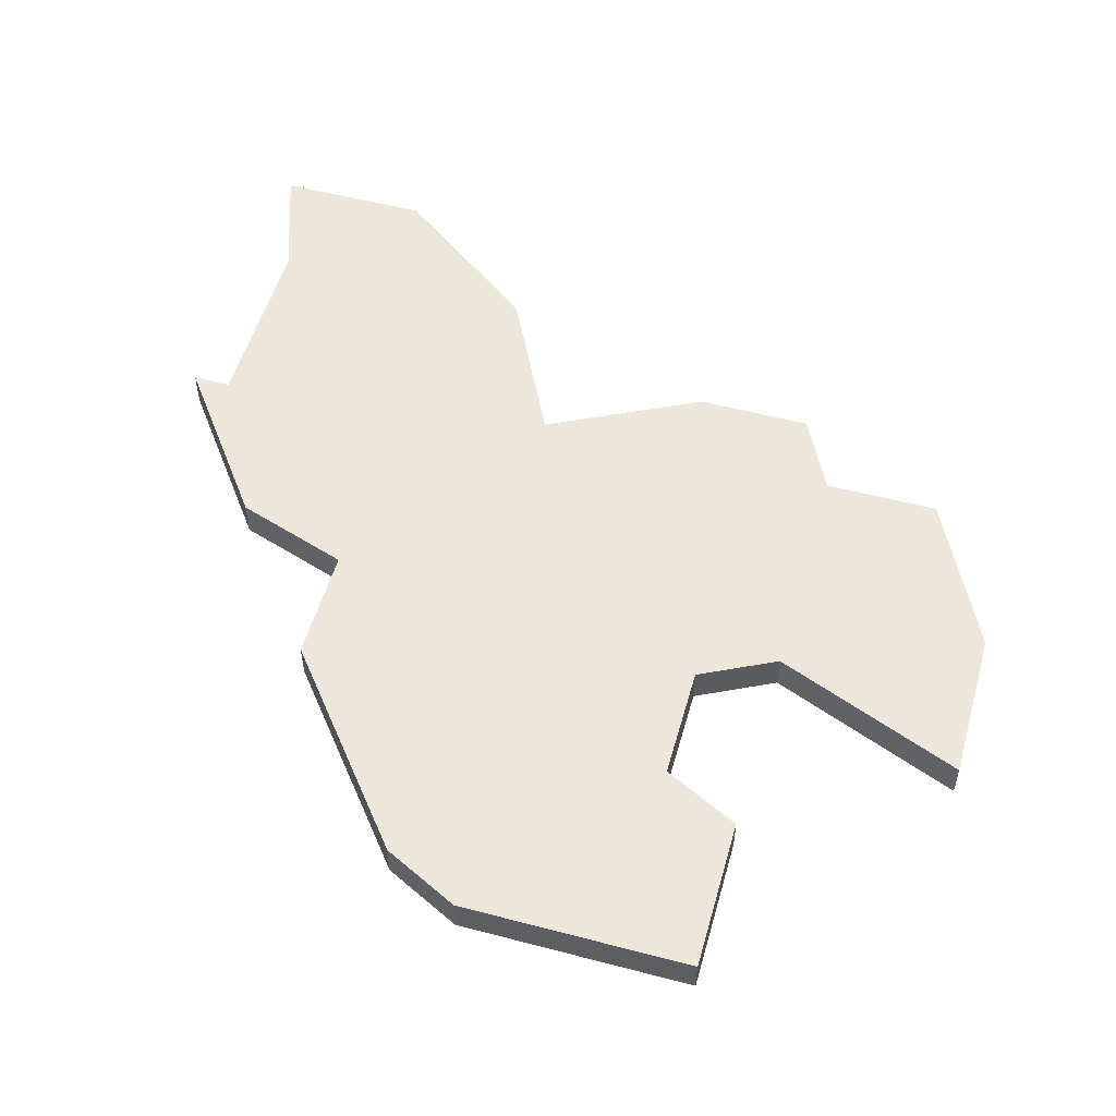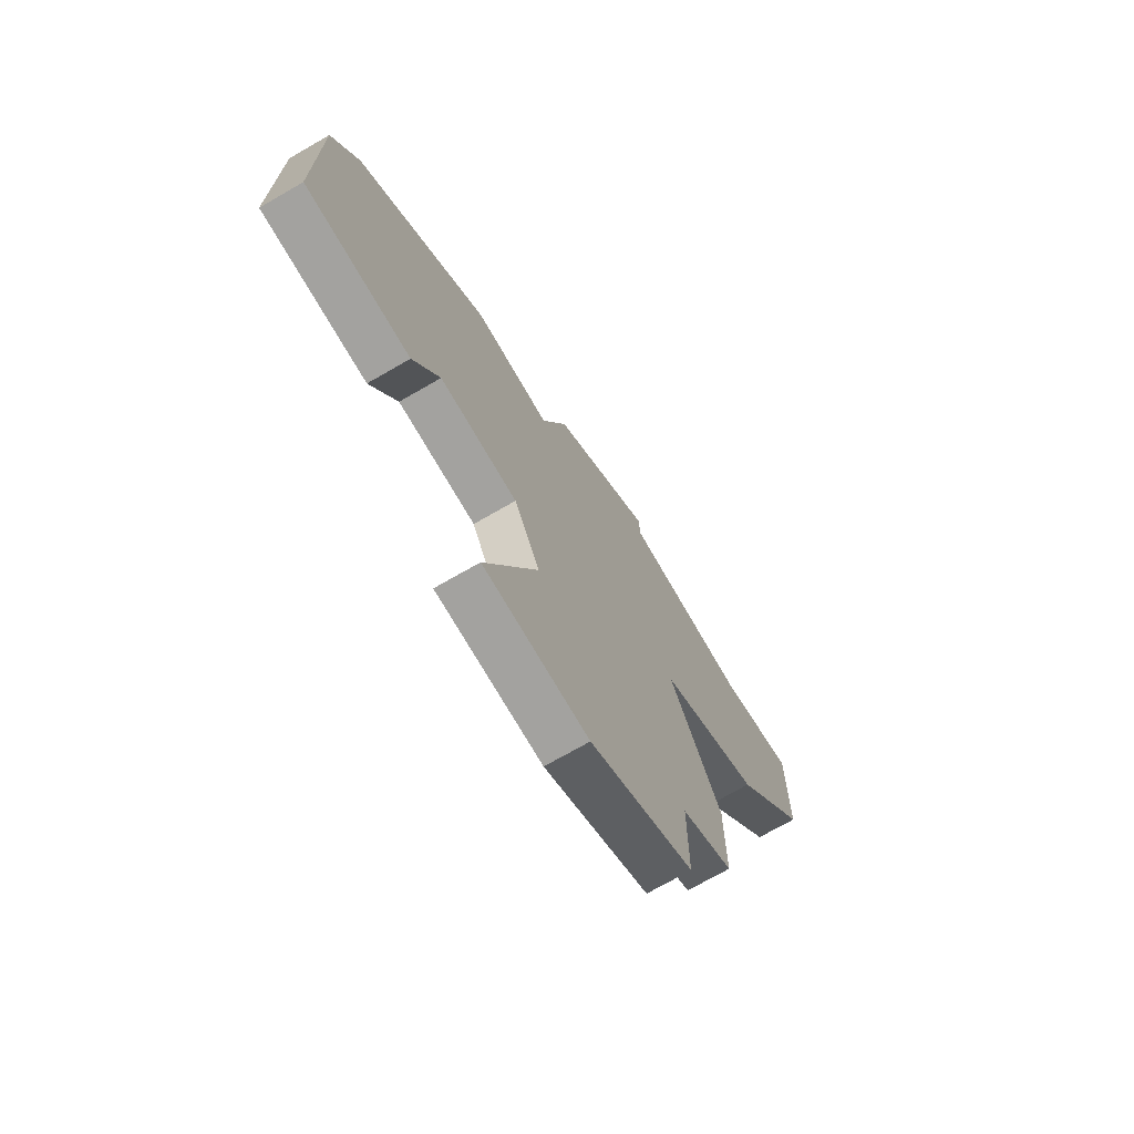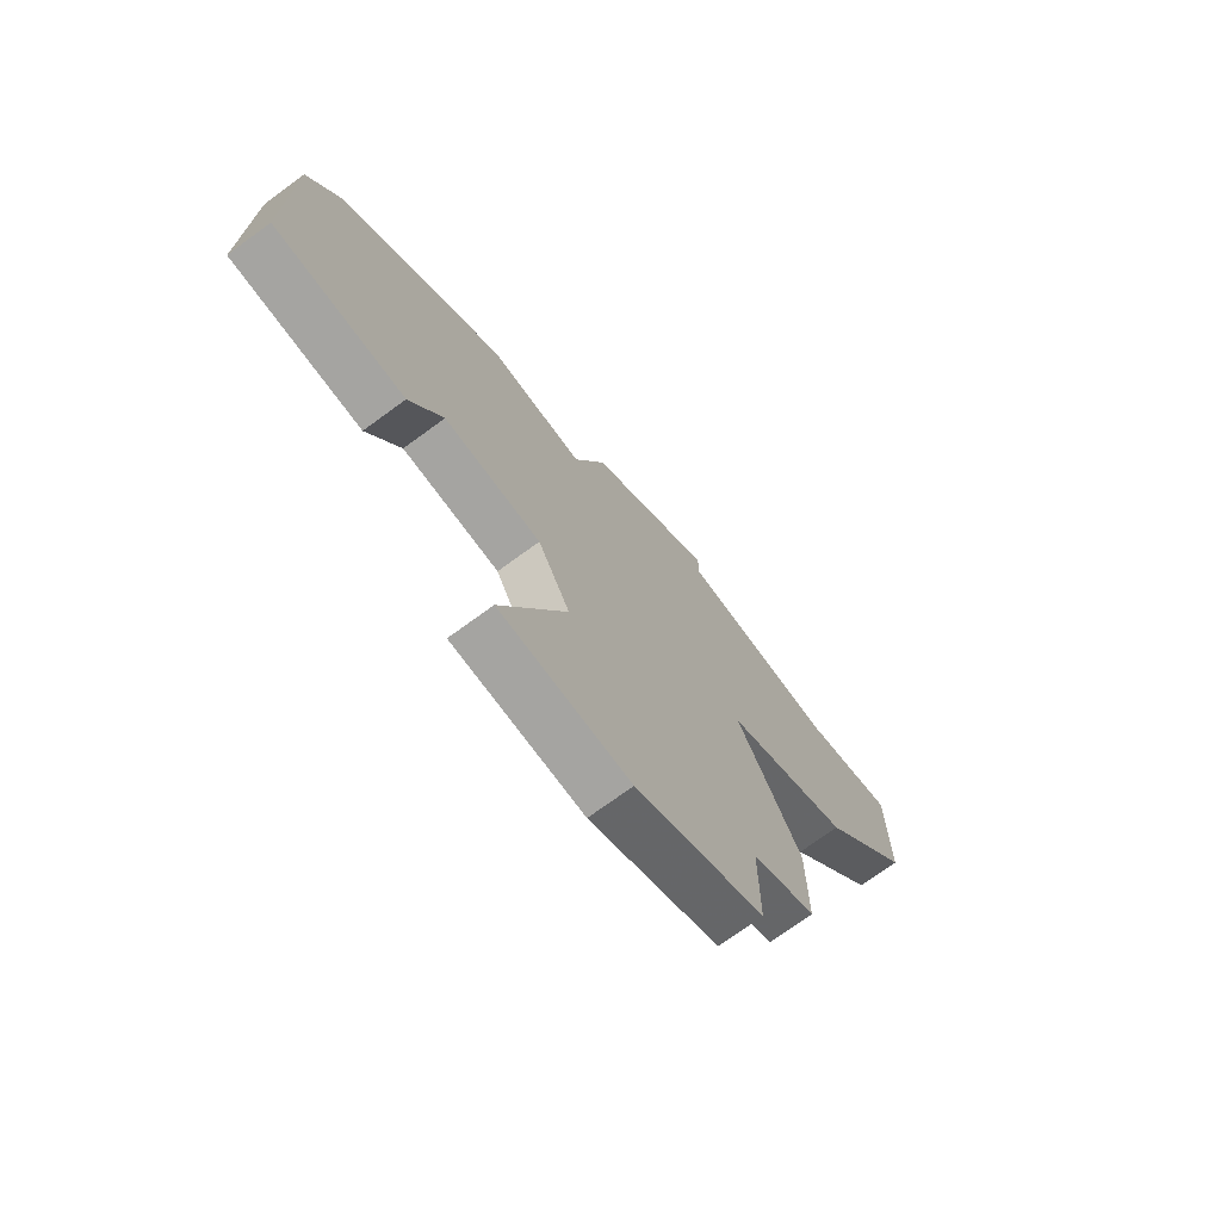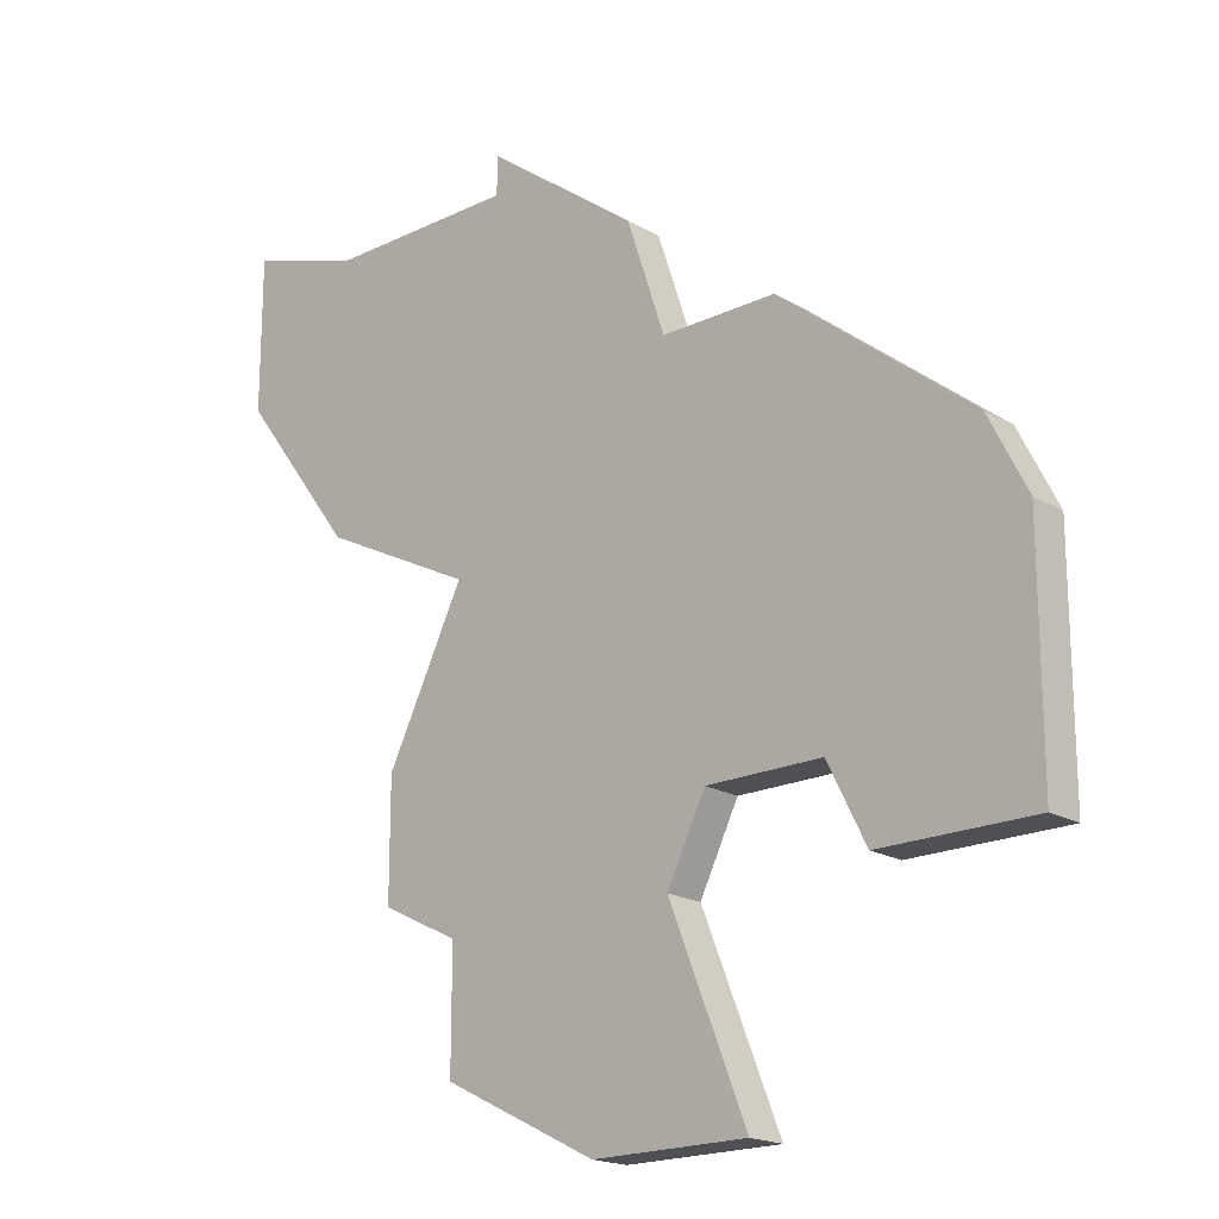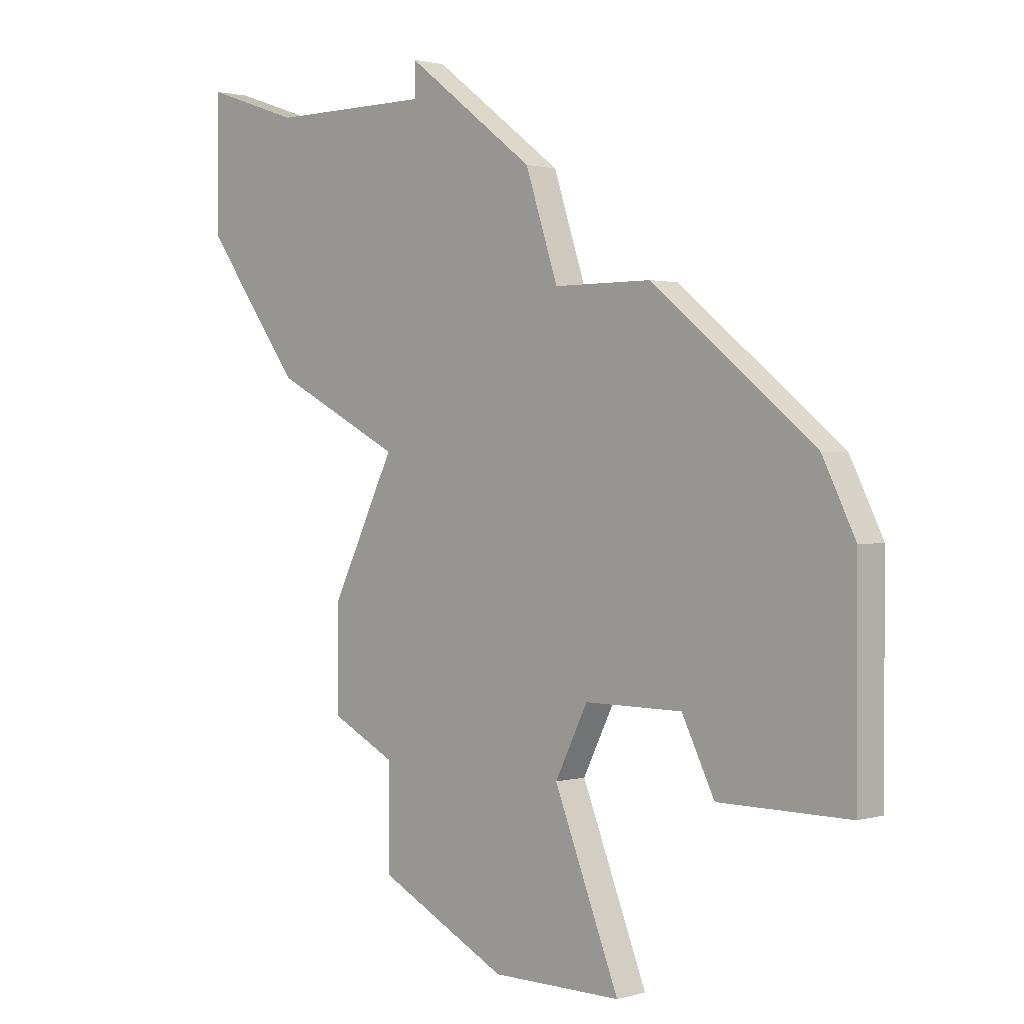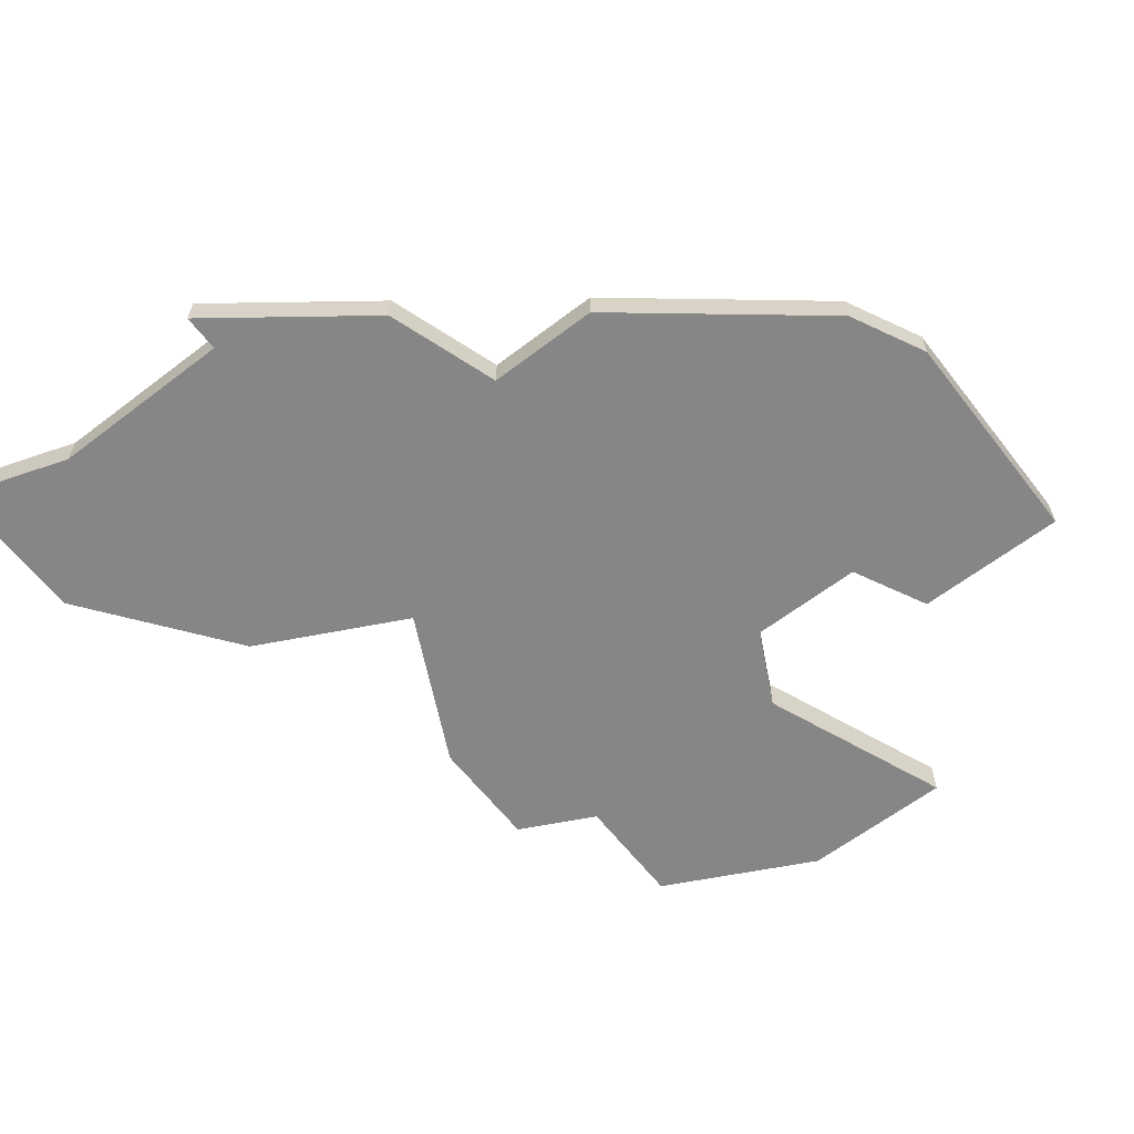
<metadata>
{"format":"obj","ext":"obj","renderer":"f3d","projection":"perspective","resolution":1024,"background":"white","views":[{"elev":53.3,"azim":-74.3,"up":"+Z"},{"elev":-72.5,"azim":-60.1,"up":"+Y"},{"elev":-73.4,"azim":-53.9,"up":"+Y"},{"elev":-19.1,"azim":-137.5,"up":"+Y"},{"elev":1.4,"azim":-135.4,"up":"+Y"},{"elev":-62.0,"azim":-142.2,"up":"+Z"}]}
</metadata>
<code>
v 1286 -902 0
v 1285 -904 0
v 1285 -910 0
v 1289 -910 0
v 1290 -908 0
v 1293 -908 0
v 1294 -910 0
v 1292 -915 0
v 1296 -915 0
v 1300 -913 0
v 1300 -910 0
v 1302 -909 0
v 1302 -906 0
v 1300 -902 0
v 1304 -900 0
v 1307 -896 0
v 1307 -892 0
v 1304 -893 0
v 1299 -893 0
v 1299 -892 0
v 1295 -895 0
v 1294 -898 0
v 1291 -898 0
v 1286 -902 1
v 1285 -904 1
v 1285 -910 1
v 1289 -910 1
v 1290 -908 1
v 1293 -908 1
v 1294 -910 1
v 1292 -915 1
v 1296 -915 1
v 1300 -913 1
v 1300 -910 1
v 1302 -909 1
v 1302 -906 1
v 1300 -902 1
v 1304 -900 1
v 1307 -896 1
v 1307 -892 1
v 1304 -893 1
v 1299 -893 1
v 1299 -892 1
v 1295 -895 1
v 1294 -898 1
v 1291 -898 1
f 2 1 23
f 4 3 2
f 9 8 7
f 11 10 9
f 13 12 11
f 16 15 14
f 18 17 16
f 21 20 19
f 2 23 22
f 5 4 2
f 11 9 7
f 14 13 11
f 18 16 14
f 21 19 18
f 5 2 22
f 11 7 6
f 21 18 14
f 6 5 22
f 14 11 6
f 22 21 14
f 14 6 22
f 46 24 25
f 25 26 27
f 30 31 32
f 32 33 34
f 34 35 36
f 37 38 39
f 39 40 41
f 42 43 44
f 45 46 25
f 25 27 28
f 30 32 34
f 34 36 37
f 37 39 41
f 41 42 44
f 45 25 28
f 29 30 34
f 37 41 44
f 45 28 29
f 29 34 37
f 37 44 45
f 45 29 37
f 25 24 2
f 2 24 1
f 26 25 3
f 3 25 2
f 27 26 4
f 4 26 3
f 28 27 5
f 5 27 4
f 29 28 6
f 6 28 5
f 30 29 7
f 7 29 6
f 31 30 8
f 8 30 7
f 32 31 9
f 9 31 8
f 33 32 10
f 10 32 9
f 34 33 11
f 11 33 10
f 35 34 12
f 12 34 11
f 36 35 13
f 13 35 12
f 37 36 14
f 14 36 13
f 38 37 15
f 15 37 14
f 39 38 16
f 16 38 15
f 40 39 17
f 17 39 16
f 41 40 18
f 18 40 17
f 42 41 19
f 19 41 18
f 43 42 20
f 20 42 19
f 44 43 21
f 21 43 20
f 45 44 22
f 22 44 21
f 24 46 1
f 1 46 23
f 46 45 23
f 23 45 22

</code>
